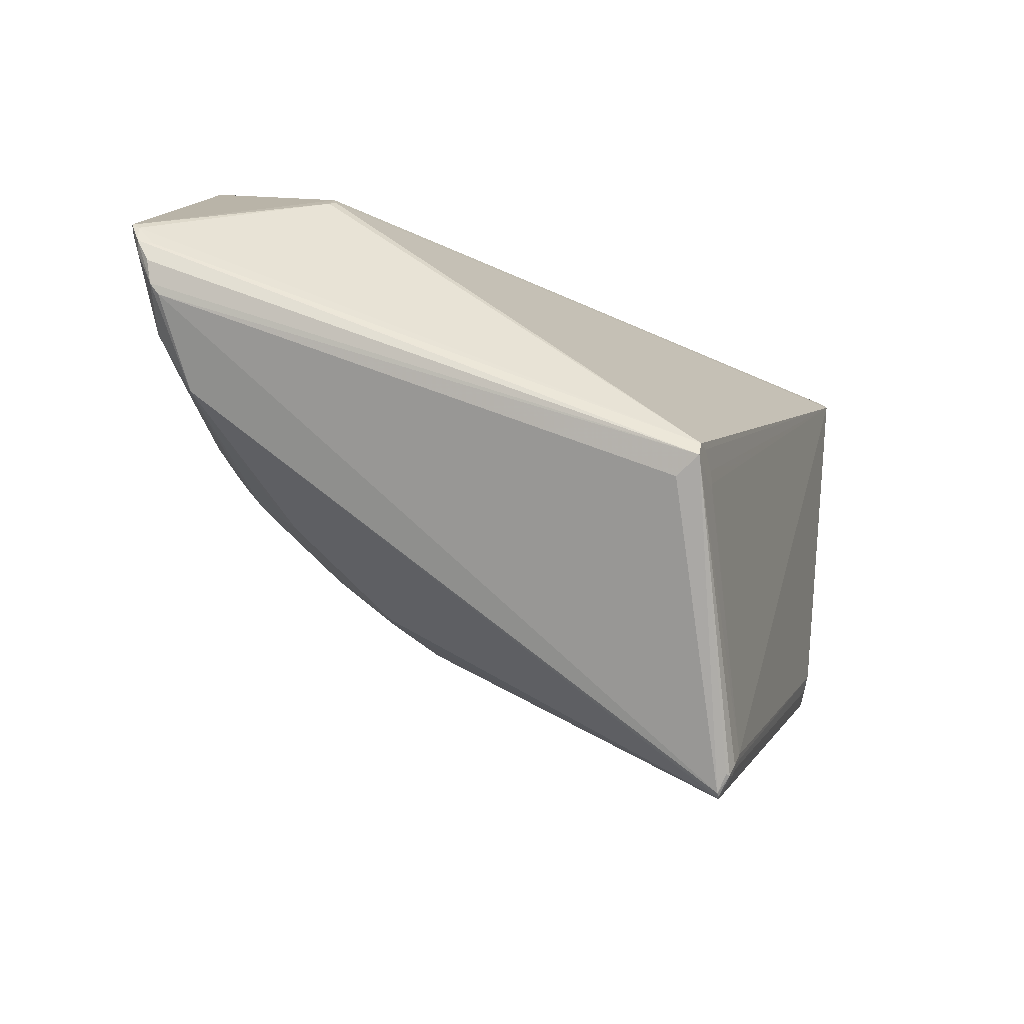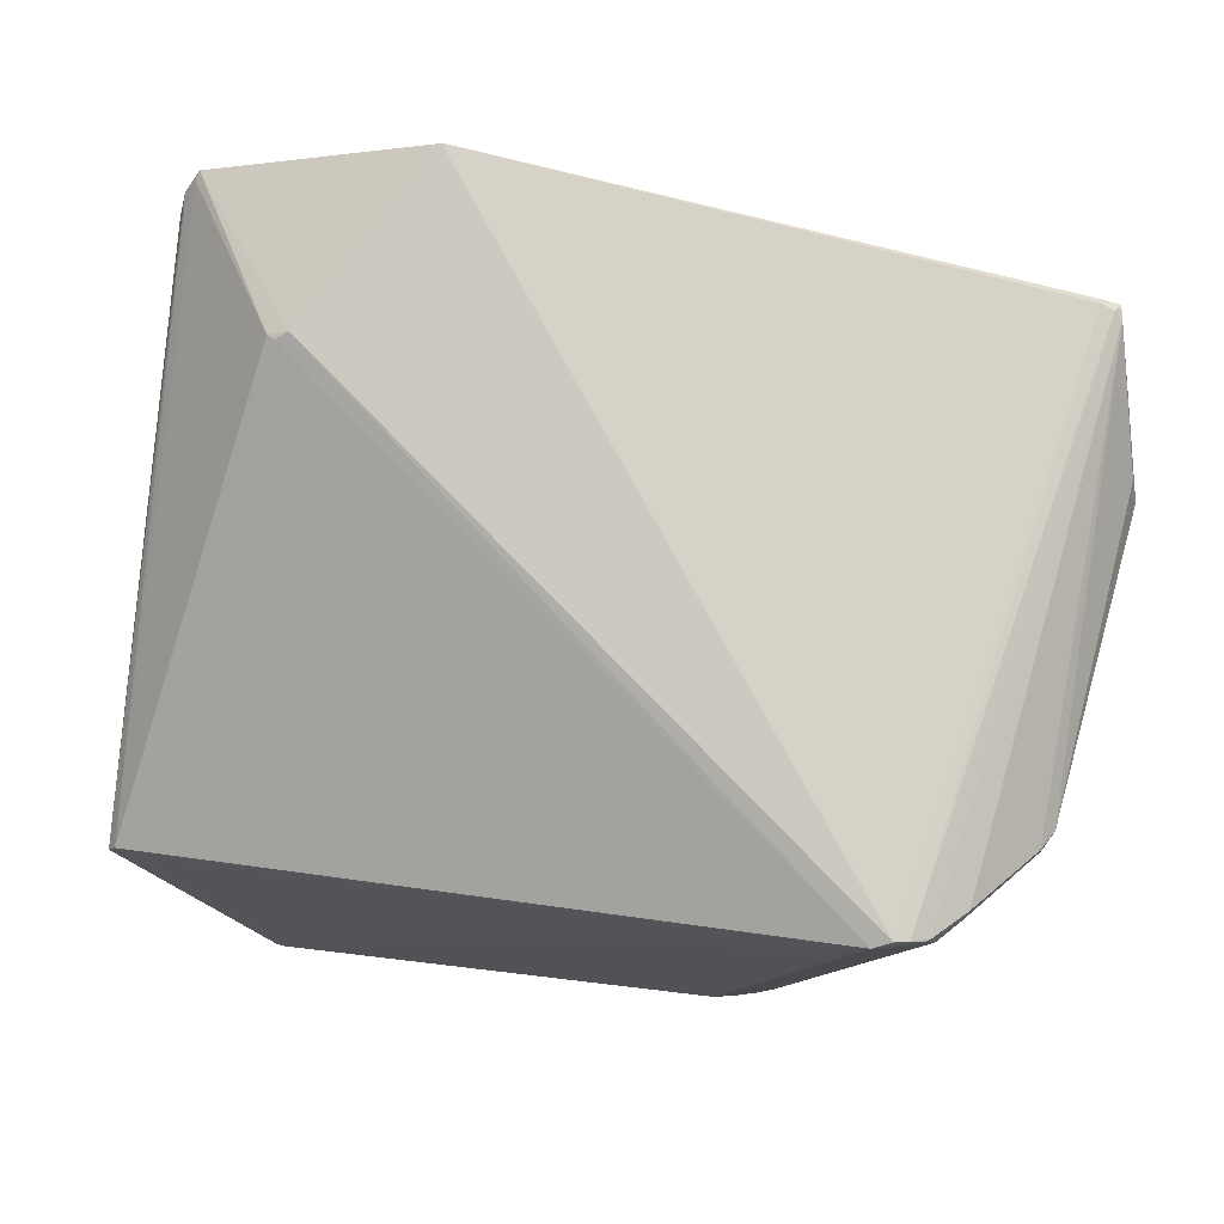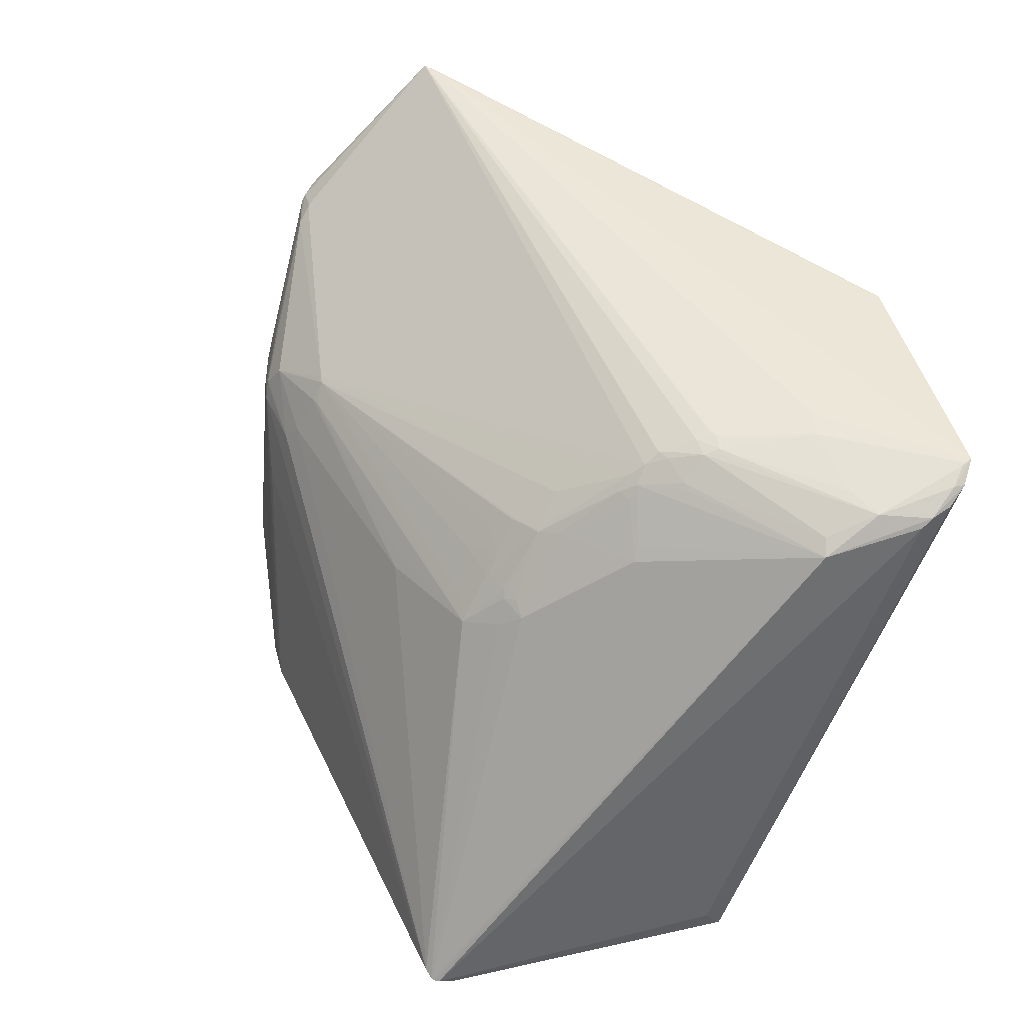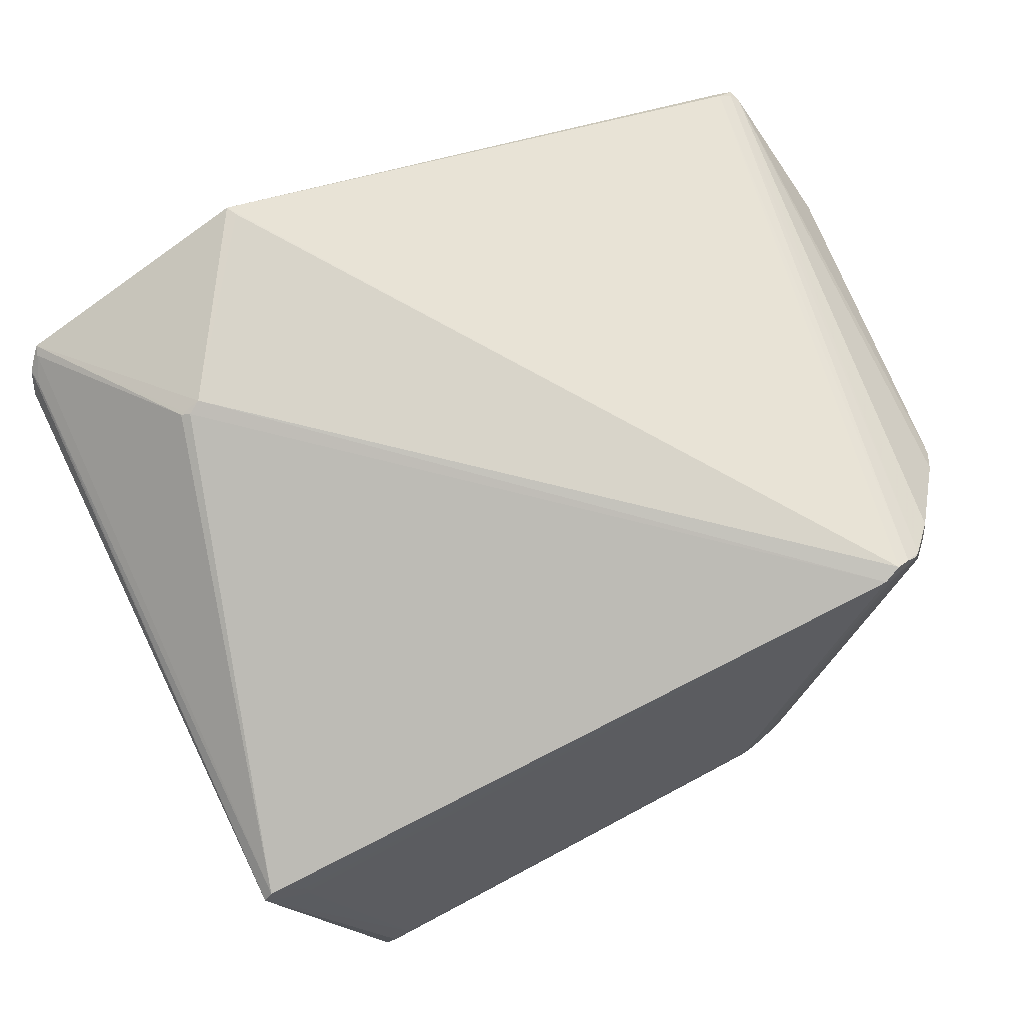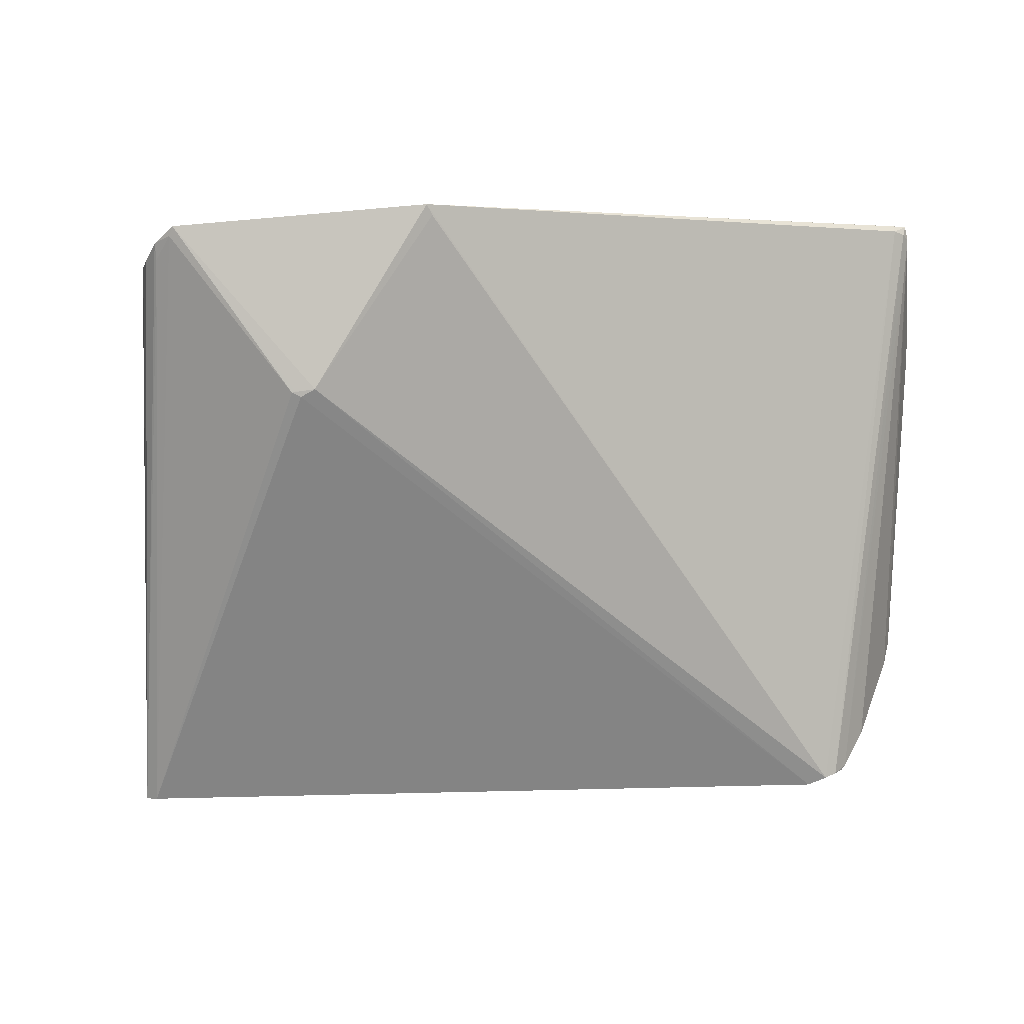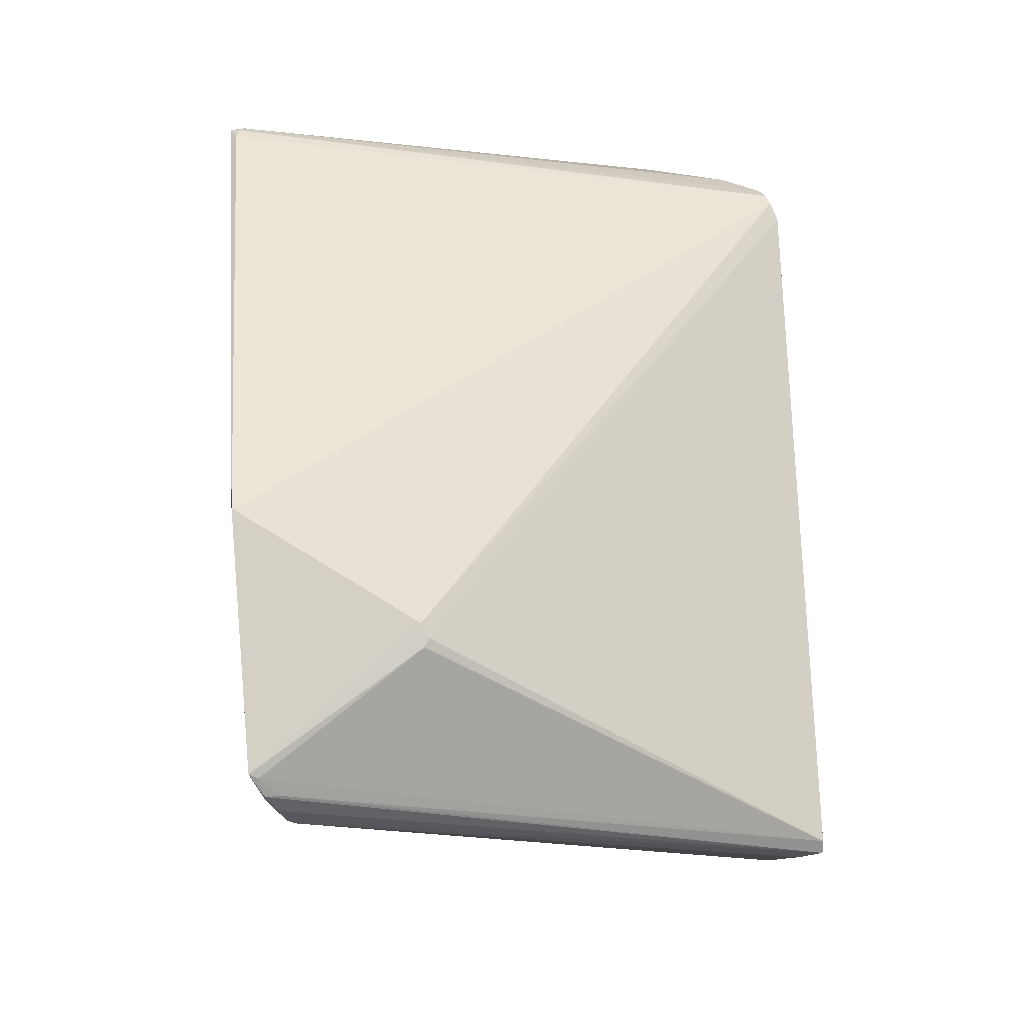
<metadata>
{"format":"obj","ext":"obj","renderer":"f3d","projection":"perspective","resolution":1024,"background":"white","views":[{"elev":-9.8,"azim":-71.2,"up":"+Z"},{"elev":69.5,"azim":12.5,"up":"+Z"},{"elev":42.9,"azim":-129.2,"up":"+Y"},{"elev":60.2,"azim":-22.1,"up":"+Z"},{"elev":-4.7,"azim":-19.8,"up":"+Y"},{"elev":57.2,"azim":-90.7,"up":"+Z"}]}
</metadata>
<code>
v -0.3726 0.4773 0.5979
v 0.6813 0.5513 0.364
v 0.5485 -0.533 0.296
v -0.5011 -0.5358 -0.5916
v -0.8056 0.3772 0.2745
v -0.7178 -0.5276 -0.08847
v 0.5175 -0.5464 0.2825
v -0.5446 0.1584 0.5017
v -0.638 -0.5687 -0.08924
v -0.4574 -0.5647 -0.5249
v -0.7237 -0.5687 -0.05641
v -0.6798 -0.5687 -0.08325
v -0.5087 -0.5535 -0.5605
v -0.3609 0.4598 0.5935
v -0.6404 -0.5687 -0.1006
v -0.3376 0.1215 -0.254
v -0.4631 0.2628 -0.09255
v -0.4896 -0.535 -0.5998
v -0.5034 -0.5582 -0.5628
v -0.4948 -0.5361 -0.5969
v 0.7056 0.5472 0.3558
v 0.7152 0.5658 0.3453
v -0.566 0.1455 0.4884
v -0.7094 -0.5687 -0.03514
v -0.6817 -0.5687 -0.04018
v 0.2951 -0.5349 -0.3243
v -0.7806 0.4458 0.4147
v -0.8042 0.421 0.3769
v -0.8115 0.3972 0.3367
v -0.7844 0.4299 0.4062
v 0.3132 -0.5156 -0.3791
v -0.47 -0.5602 -0.5499
v -0.4793 -0.5569 -0.5623
v -0.4342 -0.5318 -0.5878
v 0.3414 -0.5018 -0.3755
v -0.4727 -0.538 -0.592
v 0.3576 -0.4882 -0.368
v 0.5473 0.06258 -0.221
v 0.3975 -0.4862 -0.3509
v 0.3725 0.1556 -0.2089
v 0.3863 0.1873 -0.1846
v -0.2332 0.06801 -0.3115
v -0.2884 0.1371 -0.2555
v -0.3021 0.09341 -0.2799
v -0.4688 -0.5271 -0.5987
v -0.01611 0.04475 -0.3075
v -0.4872 -0.5521 -0.5723
v 0.8012 0.3341 0.1105
v 0.8117 0.3187 0.1361
v 0.7374 0.3318 0.04459
v 0.7815 0.3248 0.06498
v 0.7804 0.3137 0.05539
v 0.663 0.05744 -0.1363
v 0.646 -0.01293 -0.1585
v 0.8114 0.3148 0.1559
v 0.7719 -0.2648 0.1522
v 0.7956 0.3315 0.2046
v 0.7211 0.5404 0.3443
v -0.5811 0.1531 0.4835
v -0.6473 -0.5687 -0.06974
v -0.488 -0.5637 -0.5443
v -0.7992 0.3932 0.3697
v 0.5725 -0.525 0.2909
v -0.4786 -0.5458 -0.581
v 0.2952 -0.5279 -0.3513
v -0.2179 0.2393 -0.1766
v -0.2258 0.1854 -0.221
v -0.2808 0.2494 -0.1692
v -0.1454 0.1607 -0.2363
v 0.403 0.08302 -0.2418
v 0.00878 0.06866 -0.2913
v -0.2774 0.1497 -0.2476
v -0.3113 0.1435 -0.245
v 0.562 -0.2845 -0.2524
v 0.5712 -0.3279 -0.2408
v -0.4851 -0.5309 -0.5987
v 0.482 -0.07928 -0.2645
v 0.795 0.3335 0.09478
v 0.5088 0.1448 -0.1943
v 0.5245 0.1373 -0.1973
v 0.7053 0.3172 0.02144
v 0.6572 0.09024 -0.1311
v 0.8086 0.327 0.1502
v -0.3169 0.2604 -0.1487
v 0.3973 0.1921 -0.1775
v -0.2588 0.3003 -0.1095
v -0.3692 0.3722 -0.03068
v -0.2748 0.2516 -0.1667
v -0.7307 0.3478 0.1144
v -0.8088 0.3919 0.2948
v -0.751 0.4038 0.218
v -0.798 0.4237 0.3566
v -0.5841 0.154 0.4806
v -0.5753 0.155 0.4865
v -0.366 0.4783 0.5934
v 0.6831 0.5643 0.3523
v 0.6814 0.5636 0.3549
v 0.5773 -0.5251 0.2731
v 0.5938 -0.5181 0.2774
v 0.6129 -0.5038 0.2346
v 0.6036 -0.5098 0.2731
v 0.6487 -0.4598 0.2349
v 0.6551 -0.4473 0.2466
v 0.3648 -0.5023 -0.3558
v 0.3103 -0.5201 -0.3668
v 0.3143 -0.518 -0.371
v 0.3181 -0.5193 -0.3624
v -0.169 0.2078 -0.1996
v -0.2347 0.2437 -0.1732
v -0.206 0.09443 -0.29
v 0.4319 0.04848 -0.2521
v 0.3859 0.1541 -0.2084
v 0.7634 -0.273 0.1361
v 0.7523 -0.3061 0.1701
v 0.6537 -0.4446 0.1998
v 0.6099 0.03823 -0.1826
v 0.5455 0.1051 -0.2067
v 0.5543 0.09592 -0.2086
v 0.5433 0.09654 -0.2106
v -0.4877 -0.5333 -0.5994
v 0.7848 0.3231 0.06783
v 0.7963 0.3261 0.09015
v 0.6333 0.06831 -0.1577
v 0.5961 0.06897 -0.1873
v -0.3965 0.3449 -0.05001
v 0.7292 0.3033 0.01294
v -0.3722 0.3486 -0.05571
v -0.3943 0.367 -0.03157
v -0.3842 0.3937 -0.004812
v -0.3892 0.4125 0.02335
v -0.4532 0.2851 -0.07752
v -0.4283 0.4439 0.1084
v -0.4447 0.443 0.1099
v 0.5345 -0.5396 0.2631
v 0.5435 -0.5356 0.2584
v 0.3713 -0.5092 -0.3284
v -0.2273 0.1511 -0.2481
v 0.555 0.09445 -0.209
v 0.5065 0.1404 -0.1982
v 0.7595 -0.293 0.1486
v 0.753 -0.3014 0.1432
v 0.6321 -0.4641 0.183
v 0.5975 0.05044 -0.19
v 0.6218 -0.03265 -0.1807
v 0.649 0.1275 -0.1239
v 0.6424 0.1514 -0.1202
v -0.7093 0.3709 0.1317
v -0.4575 0.4265 0.06966
v -0.4601 0.3873 0.02198
v -0.528 0.4615 0.2698
v -0.7766 0.4443 0.3974
v -0.5672 0.453 0.2441
v -0.4251 0.436 0.08032
v -0.4698 0.4348 0.09582
v -0.4155 0.4191 0.04238
v 0.3978 -0.4951 -0.3379
v 0.5557 -0.5297 0.2494
v 0.3404 -0.5216 -0.3224
v 0.3019 -0.5302 -0.3367
v 0.3041 -0.5285 -0.3416
v 0.3041 -0.5282 -0.3427
v -0.2325 0.154 -0.2459
v 0.6122 0.1487 -0.1443
v 0.7532 -0.3066 0.1561
v 0.5548 0.05963 -0.2166
v 0.6056 -0.05103 -0.1953
v -0.4805 0.4301 0.09248
v -0.6854 0.4175 0.2107
v -0.4843 0.4438 0.1426
v -0.4715 0.3795 0.01926
v -0.411 0.4103 0.02682
v -0.781 0.4418 0.3923
v 0.3799 -0.5076 -0.3159
v 0.3014 -0.5348 -0.3165
v 0.3183 -0.5275 -0.329
v 0.3166 -0.5243 -0.345
v -0.2323 0.171 -0.2325
v 0.563 0.08504 -0.208
v 0.7524 -0.3042 0.1476
v 0.3721 -0.5088 -0.3288
v 0.3294 -0.5212 -0.3441
v 0.3108 -0.5278 -0.3374
f 2 1 3
f 5 4 6
f 8 7 3
f 7 9 10
f 11 10 12
f 4 11 6
f 11 4 13
f 11 5 6
f 14 8 3
f 1 14 3
f 14 1 8
f 10 15 12
f 9 15 10
f 17 16 18
f 19 11 13
f 4 19 13
f 20 19 4
f 19 20 18
f 21 22 2
f 23 7 8
f 7 23 24
f 25 7 24
f 26 7 10
f 1 27 8
f 11 28 29
f 27 28 30
f 31 32 33
f 31 34 35
f 34 36 18
f 34 31 36
f 37 38 39
f 35 37 39
f 41 40 42
f 44 43 42
f 43 44 16
f 46 45 42
f 45 34 18
f 34 45 35
f 47 19 18
f 19 47 33
f 48 22 49
f 51 50 22
f 53 52 54
f 55 56 49
f 55 57 56
f 21 58 22
f 58 55 22
f 55 58 57
f 57 58 56
f 23 59 24
f 59 27 30
f 59 23 8
f 7 60 9
f 25 60 7
f 61 26 10
f 61 19 33
f 32 61 33
f 11 61 10
f 19 61 11
f 62 11 24
f 62 28 11
f 30 62 24
f 28 62 30
f 7 63 3
f 63 2 3
f 63 21 2
f 64 31 33
f 31 64 36
f 47 64 33
f 36 64 18
f 64 47 18
f 31 65 32
f 65 61 32
f 61 65 26
f 66 67 68
f 69 67 41
f 70 45 46
f 71 46 42
f 40 71 42
f 71 40 46
f 72 43 68
f 43 72 42
f 43 73 68
f 73 43 16
f 74 75 39
f 75 74 54
f 38 74 39
f 45 76 42
f 76 44 42
f 77 45 38
f 45 77 35
f 37 77 38
f 77 37 35
f 78 51 22
f 48 78 22
f 41 79 80
f 50 81 22
f 82 52 53
f 22 83 49
f 83 55 49
f 55 83 22
f 84 16 17
f 73 84 68
f 84 73 16
f 86 85 41
f 81 85 22
f 85 79 41
f 87 86 88
f 87 88 68
f 87 85 86
f 89 4 5
f 89 20 4
f 20 89 18
f 89 17 18
f 28 90 29
f 90 89 5
f 89 90 91
f 90 11 29
f 11 90 5
f 92 28 27
f 92 90 28
f 90 92 91
f 93 30 24
f 59 93 24
f 93 59 30
f 27 94 8
f 94 59 8
f 59 94 27
f 95 27 1
f 96 95 1
f 95 96 27
f 97 1 2
f 97 96 1
f 22 97 2
f 96 97 22
f 98 63 7
f 63 98 99
f 99 98 100
f 101 63 99
f 101 102 103
f 63 101 21
f 101 99 100
f 102 101 100
f 101 58 21
f 58 101 103
f 104 35 39
f 104 31 35
f 105 31 106
f 105 65 31
f 107 105 106
f 67 108 41
f 108 66 41
f 66 108 67
f 109 86 41
f 66 109 41
f 86 109 88
f 88 109 68
f 109 66 68
f 110 41 42
f 110 69 41
f 70 111 45
f 45 111 38
f 111 70 80
f 40 112 46
f 112 70 46
f 70 112 80
f 112 40 41
f 113 75 54
f 113 52 56
f 52 113 54
f 102 114 103
f 58 114 56
f 114 58 103
f 115 102 100
f 116 53 54
f 118 117 80
f 117 111 80
f 111 117 119
f 76 120 44
f 16 120 18
f 44 120 16
f 120 45 18
f 120 76 45
f 121 52 51
f 78 121 51
f 122 78 48
f 122 48 49
f 121 122 52
f 122 121 78
f 56 122 49
f 52 122 56
f 124 123 53
f 123 82 53
f 82 123 124
f 125 84 17
f 85 126 79
f 126 85 81
f 79 126 80
f 126 81 50
f 126 118 80
f 126 50 51
f 52 126 51
f 127 87 68
f 84 127 68
f 127 125 128
f 125 127 84
f 85 129 22
f 87 129 85
f 129 130 22
f 129 127 128
f 127 129 87
f 89 131 17
f 131 89 128
f 131 125 17
f 125 131 128
f 132 133 22
f 134 98 7
f 98 134 135
f 98 136 100
f 69 137 67
f 110 137 69
f 137 110 42
f 138 111 119
f 117 138 119
f 138 117 118
f 111 138 38
f 126 138 118
f 139 41 80
f 112 139 80
f 139 112 41
f 140 113 56
f 140 141 75
f 113 140 75
f 142 115 100
f 143 116 74
f 143 124 53
f 116 143 53
f 74 144 54
f 144 116 54
f 82 145 52
f 145 146 52
f 147 89 91
f 148 147 91
f 149 129 128
f 147 149 89
f 149 147 148
f 96 150 27
f 150 151 27
f 151 150 152
f 150 96 22
f 133 150 22
f 152 150 133
f 132 153 133
f 153 154 133
f 154 153 148
f 153 155 148
f 153 132 22
f 130 153 22
f 155 153 130
f 156 142 100
f 156 104 39
f 142 156 141
f 104 156 31
f 75 156 39
f 141 156 75
f 157 98 135
f 136 157 135
f 157 136 98
f 134 158 135
f 158 136 135
f 65 159 26
f 160 159 65
f 105 161 65
f 161 160 65
f 72 162 42
f 162 137 42
f 162 72 68
f 163 138 126
f 146 163 52
f 163 126 52
f 140 164 141
f 164 114 102
f 114 164 56
f 164 140 56
f 115 164 102
f 165 74 38
f 165 143 74
f 116 166 74
f 166 144 74
f 144 166 116
f 167 148 91
f 154 167 91
f 167 154 148
f 168 154 91
f 154 168 152
f 151 168 91
f 168 151 152
f 169 152 133
f 154 169 133
f 169 154 152
f 89 170 128
f 170 149 128
f 149 170 89
f 149 171 129
f 171 149 148
f 155 171 148
f 129 171 130
f 171 155 130
f 92 172 91
f 172 151 91
f 172 92 27
f 151 172 27
f 136 173 100
f 173 156 100
f 26 174 7
f 174 134 7
f 174 158 134
f 158 174 175
f 176 161 105
f 137 177 67
f 162 177 137
f 67 177 68
f 177 162 68
f 178 163 146
f 163 178 138
f 145 178 146
f 138 178 38
f 178 82 124
f 178 145 82
f 178 165 38
f 143 178 124
f 165 178 143
f 179 142 141
f 164 179 141
f 142 179 115
f 179 164 115
f 180 173 136
f 173 180 156
f 181 158 175
f 158 181 136
f 174 181 175
f 161 181 160
f 176 181 161
f 181 180 136
f 181 105 107
f 181 176 105
f 181 107 106
f 31 181 106
f 156 181 31
f 180 181 156
f 182 159 160
f 181 182 160
f 159 182 26
f 182 174 26
f 182 181 174
f 15 60 12
f 60 11 12
f 11 60 24
f 60 15 9
f 60 25 24

</code>
